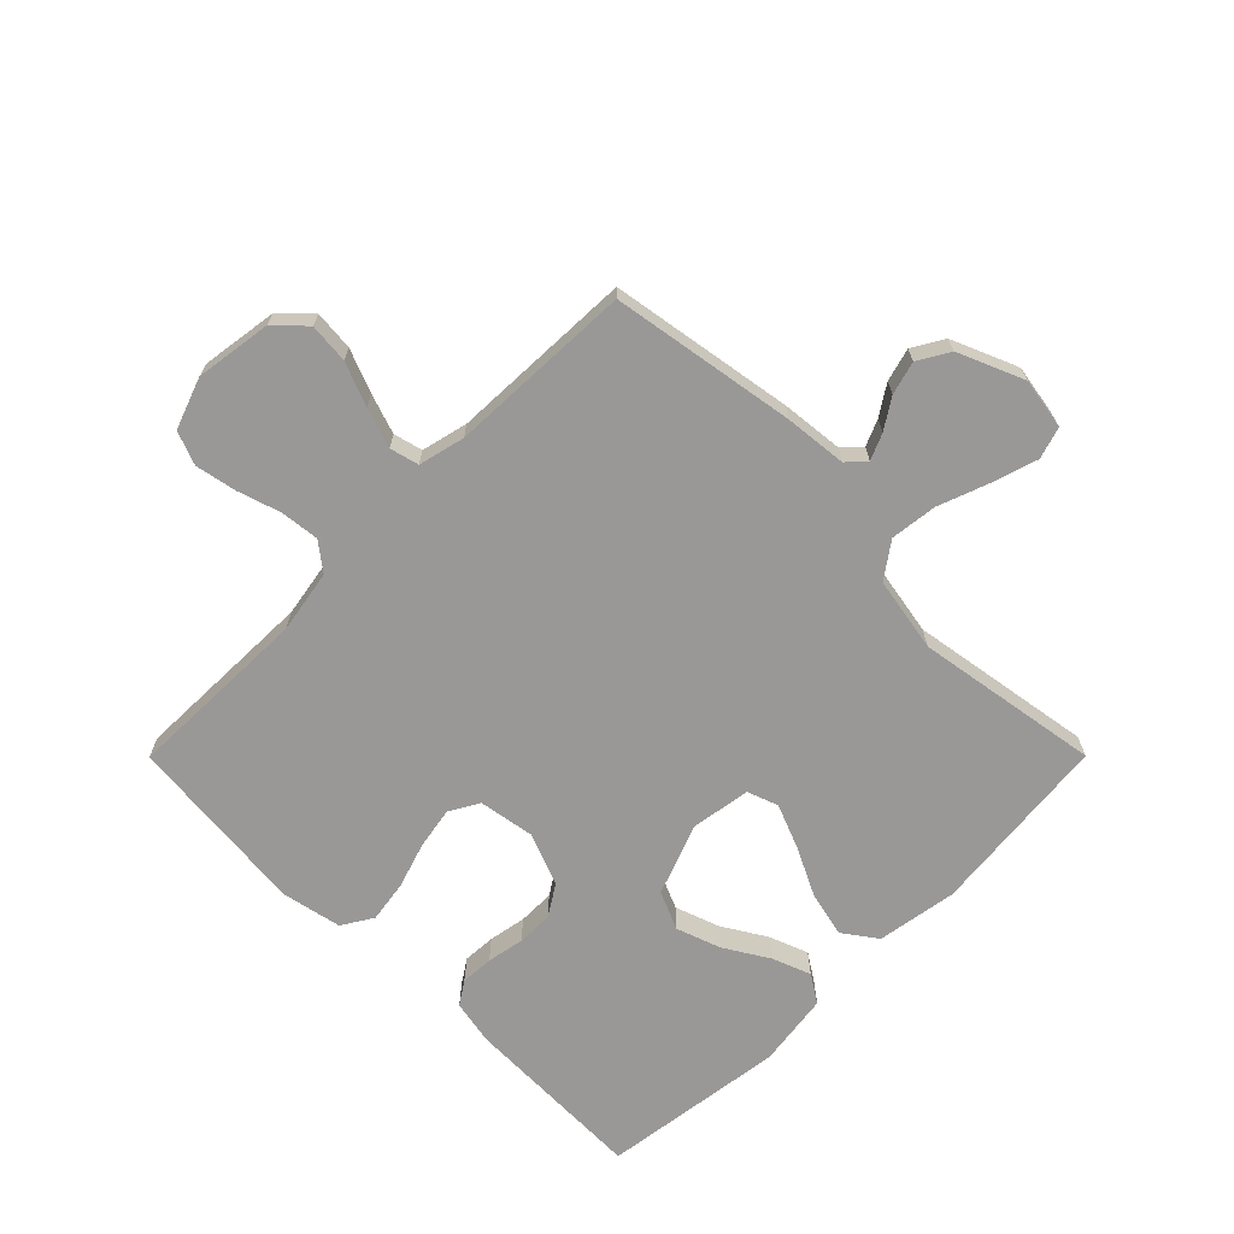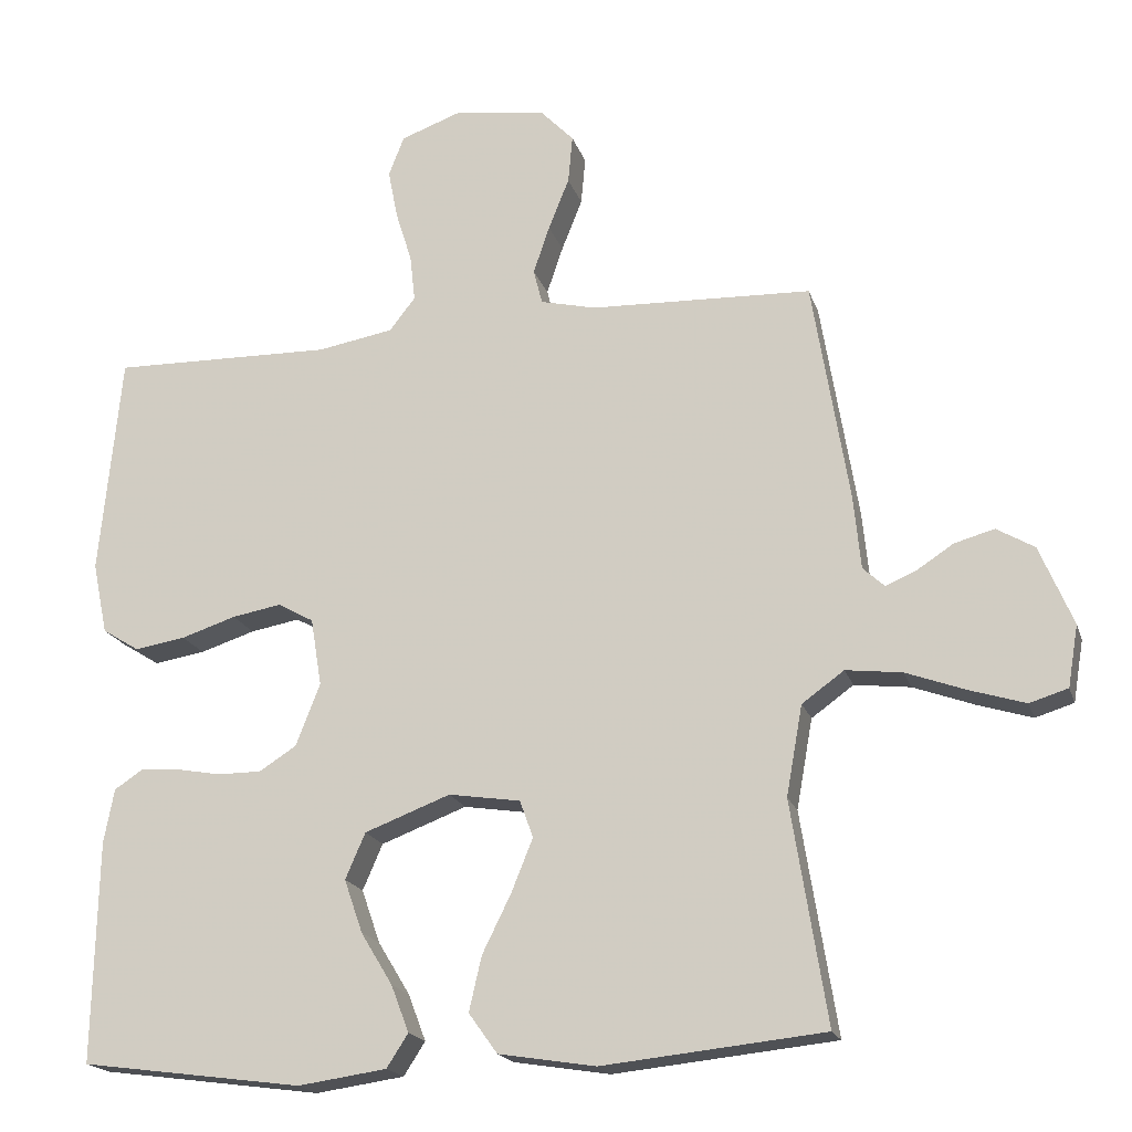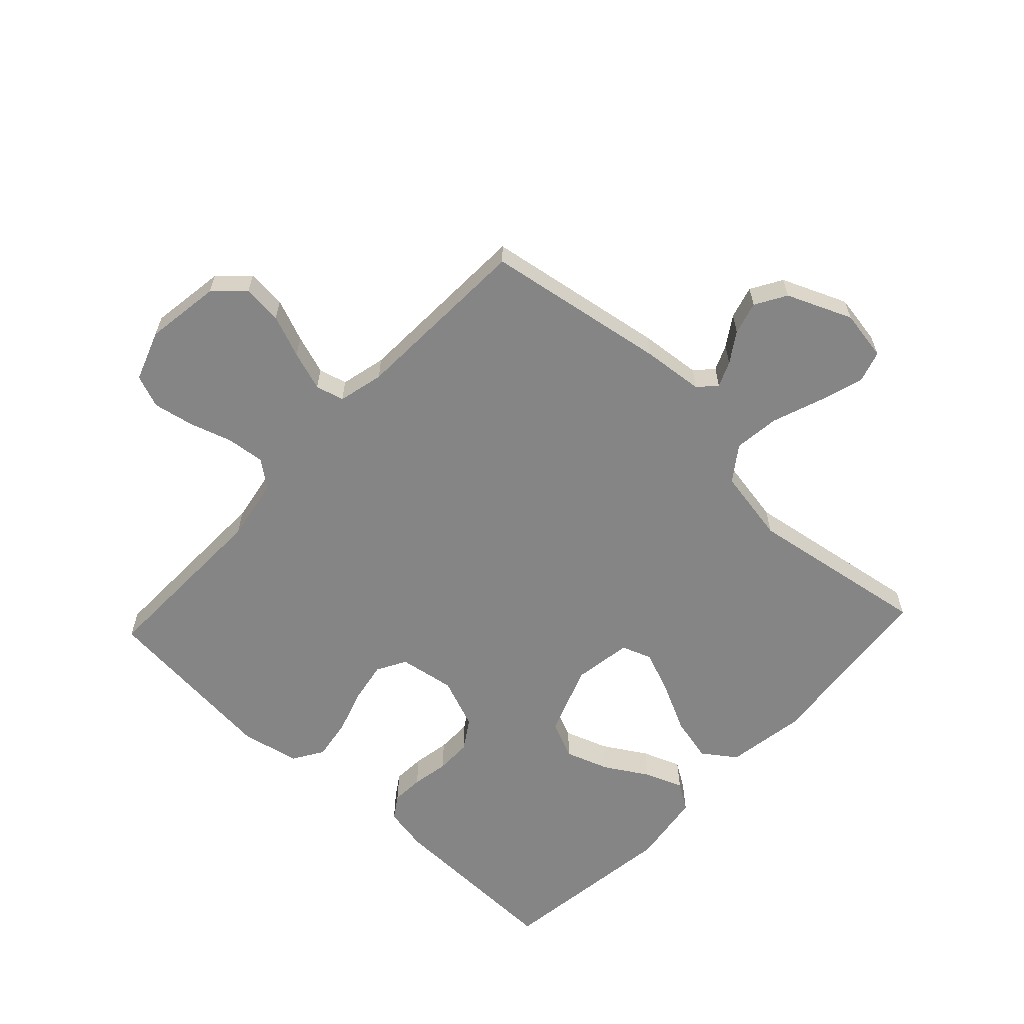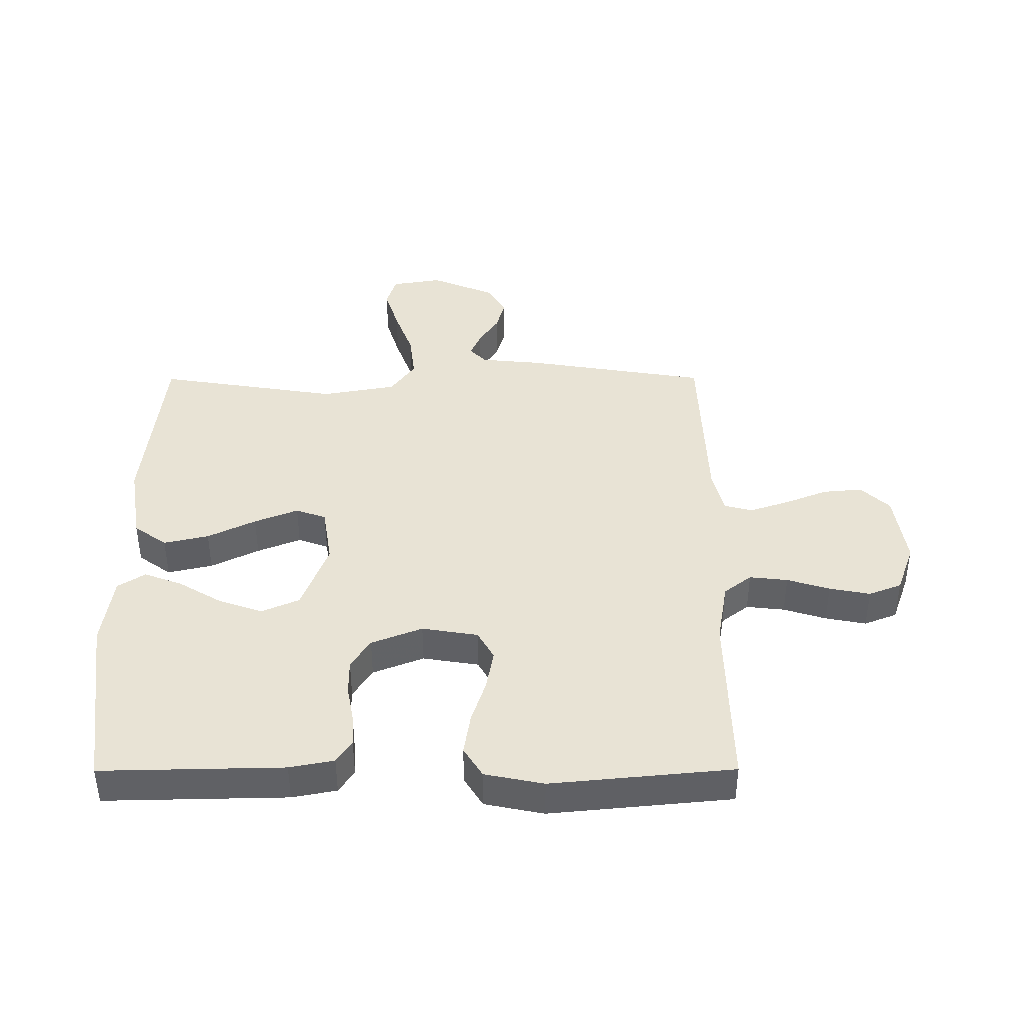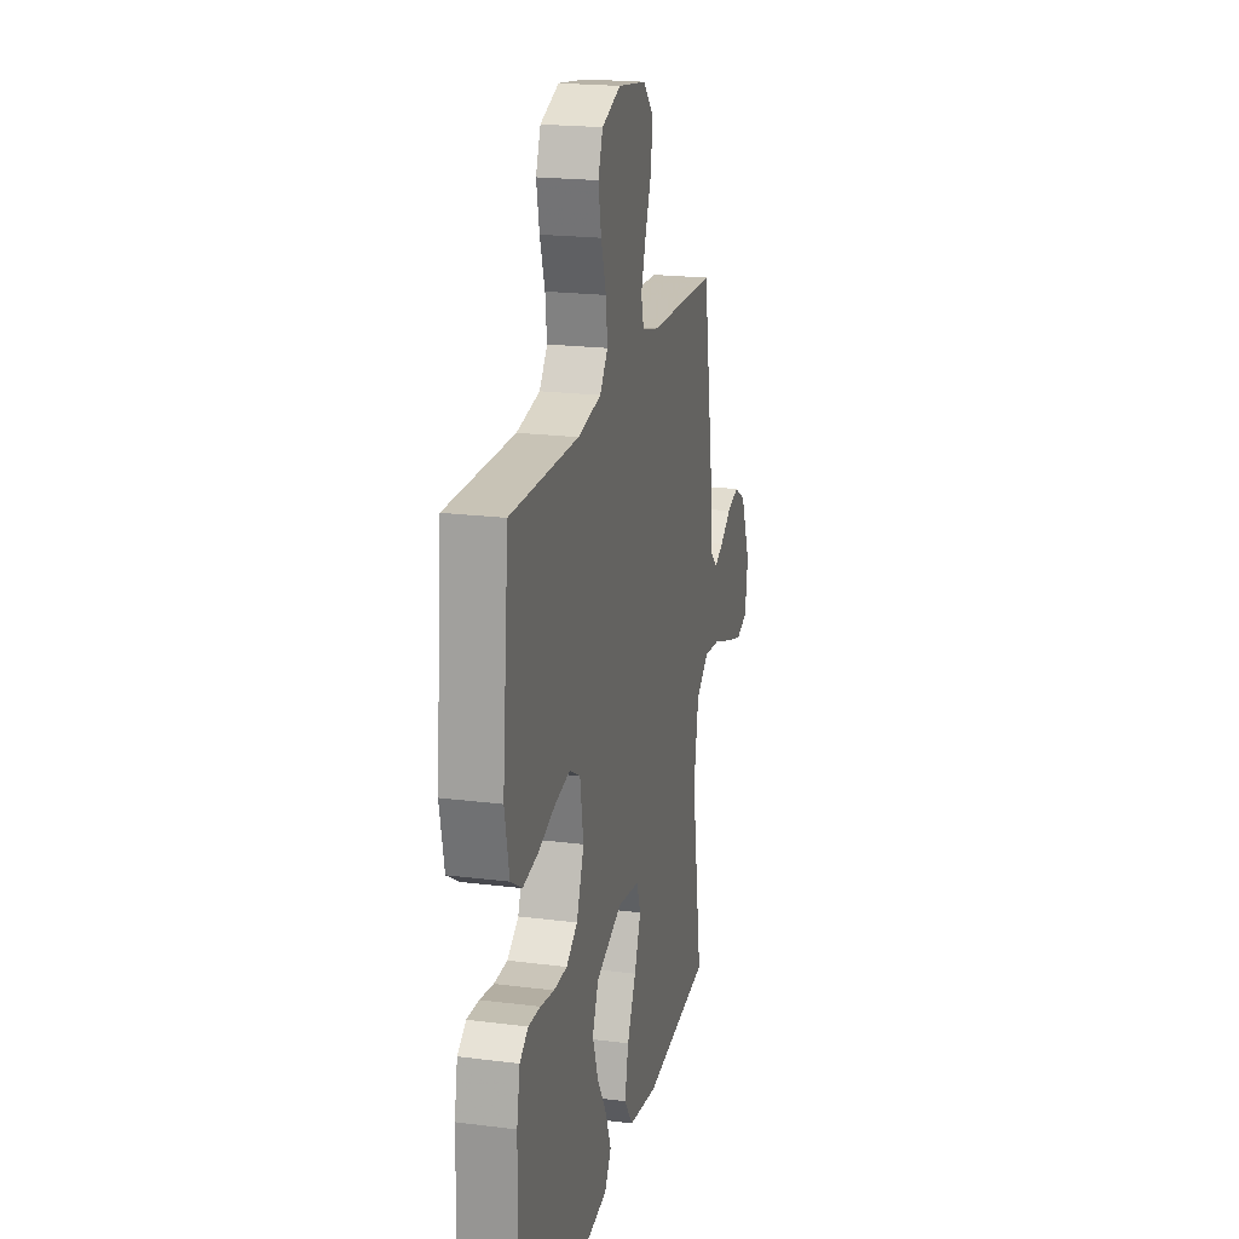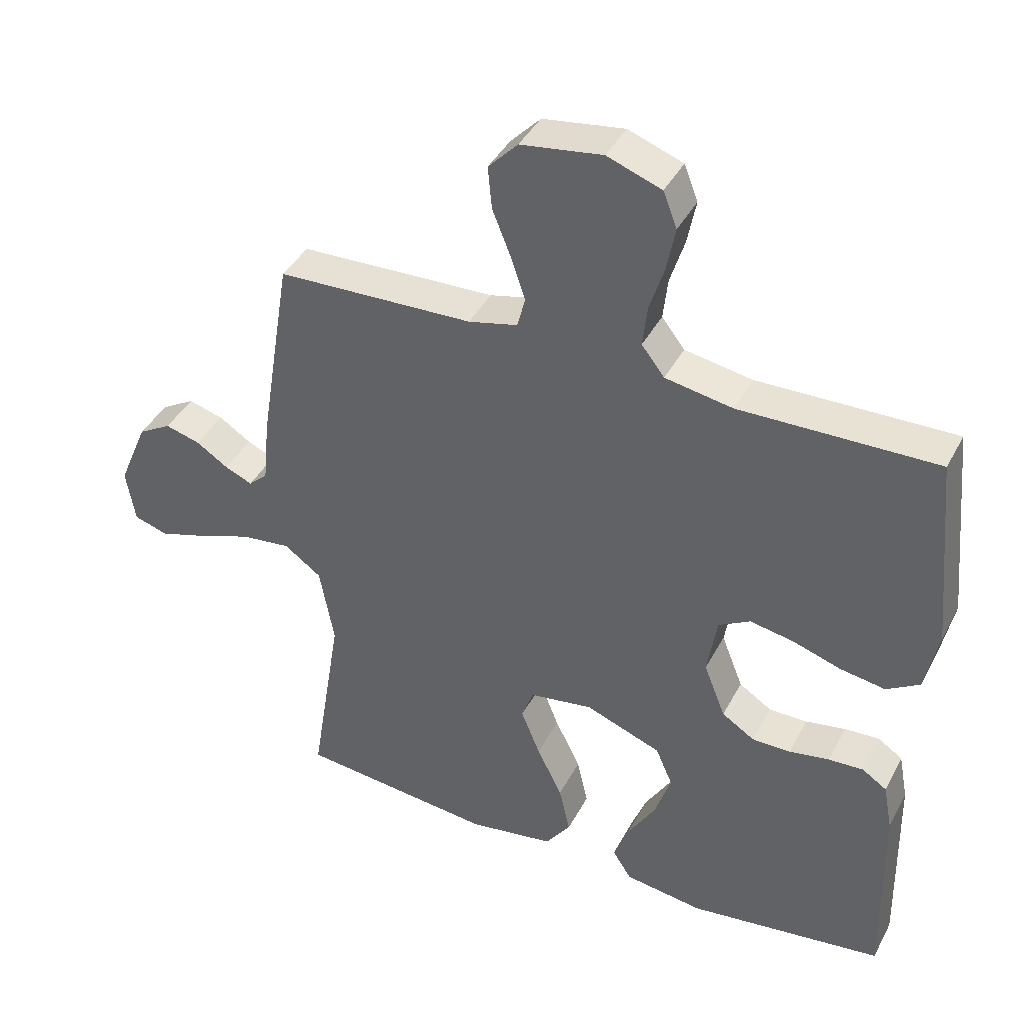
<metadata>
{"format":"obj","ext":"obj","renderer":"f3d","projection":"perspective","resolution":1024,"background":"white","views":[{"elev":-68.7,"azim":45.1,"up":"+Y"},{"elev":-18.8,"azim":15.4,"up":"+Z"},{"elev":-61.7,"azim":46.9,"up":"+Y"},{"elev":41.0,"azim":-90.2,"up":"+Y"},{"elev":20.6,"azim":-77.0,"up":"+Z"},{"elev":40.8,"azim":-154.2,"up":"+Z"}]}
</metadata>
<code>
v 0.5 0.07 -0.5
v 0.2 0.07 -0.531
v 0.069 0.07 -0.51
v 0.03 0.07 -0.456
v 0.047 0.07 -0.382
v 0.086 0.07 -0.303
v 0.115 0.07 -0.231
v 0.097 0.07 -0.181
v 0 0.07 -0.166
v -0.116 0.07 -0.21
v -0.143 0.07 -0.272
v -0.118 0.07 -0.344
v -0.075 0.07 -0.415
v -0.051 0.07 -0.478
v -0.08 0.07 -0.523
v -0.2 0.07 -0.54
v -0.5 0.07 -0.5
v -0.494 0.07 -0.2
v -0.48 0.07 -0.127
v -0.442 0.07 -0.102
v -0.389 0.07 -0.105
v -0.328 0.07 -0.116
v -0.269 0.07 -0.116
v -0.219 0.07 -0.084
v -0.186 0.07 0
v -0.201 0.07 0.092
v -0.249 0.07 0.119
v -0.316 0.07 0.107
v -0.39 0.07 0.083
v -0.459 0.07 0.072
v -0.509 0.07 0.103
v -0.529 0.07 0.2
v -0.5 0.07 0.5
v -0.2 0.07 0.494
v -0.097 0.07 0.512
v -0.062 0.07 0.557
v -0.069 0.07 0.62
v -0.091 0.07 0.69
v -0.104 0.07 0.757
v -0.083 0.07 0.811
v 0 0.07 0.841
v 0.124 0.07 0.823
v 0.169 0.07 0.776
v 0.163 0.07 0.711
v 0.135 0.07 0.641
v 0.113 0.07 0.576
v 0.125 0.07 0.529
v 0.2 0.07 0.511
v 0.5 0.07 0.5
v 0.549 0.07 0.2
v 0.559 0.07 0.099
v 0.588 0.07 0.072
v 0.63 0.07 0.09
v 0.679 0.07 0.122
v 0.733 0.07 0.137
v 0.784 0.07 0.107
v 0.829 0.07 0
v 0.815 0.07 -0.083
v 0.763 0.07 -0.099
v 0.689 0.07 -0.076
v 0.607 0.07 -0.046
v 0.531 0.07 -0.037
v 0.474 0.07 -0.078
v 0.452 0.07 -0.2
v 0.5 0 -0.5
v 0.2 0 -0.531
v 0.069 0 -0.51
v 0.03 0 -0.456
v 0.047 0 -0.382
v 0.086 0 -0.303
v 0.115 0 -0.231
v 0.097 0 -0.181
v 0 0 -0.166
v -0.116 0 -0.21
v -0.143 0 -0.272
v -0.118 0 -0.344
v -0.075 0 -0.415
v -0.051 0 -0.478
v -0.08 0 -0.523
v -0.2 0 -0.54
v -0.5 0 -0.5
v -0.494 0 -0.2
v -0.48 0 -0.127
v -0.442 0 -0.102
v -0.389 0 -0.105
v -0.328 0 -0.116
v -0.269 0 -0.116
v -0.219 0 -0.084
v -0.186 0 0
v -0.201 0 0.092
v -0.249 0 0.119
v -0.316 0 0.107
v -0.39 0 0.083
v -0.459 0 0.072
v -0.509 0 0.103
v -0.529 0 0.2
v -0.5 0 0.5
v -0.2 0 0.494
v -0.097 0 0.512
v -0.062 0 0.557
v -0.069 0 0.62
v -0.091 0 0.69
v -0.104 0 0.757
v -0.083 0 0.811
v 0 0 0.841
v 0.124 0 0.823
v 0.169 0 0.776
v 0.163 0 0.711
v 0.135 0 0.641
v 0.113 0 0.576
v 0.125 0 0.529
v 0.2 0 0.511
v 0.5 0 0.5
v 0.549 0 0.2
v 0.559 0 0.099
v 0.588 0 0.072
v 0.63 0 0.09
v 0.679 0 0.122
v 0.733 0 0.137
v 0.784 0 0.107
v 0.829 0 0
v 0.815 0 -0.083
v 0.763 0 -0.099
v 0.689 0 -0.076
v 0.607 0 -0.046
v 0.531 0 -0.037
v 0.474 0 -0.078
v 0.452 0 -0.2
f 58 59 60 61
f 56 57 58 61
f 56 61 62
f 53 54 55 56
f 52 53 56 62
f 51 52 62 63
f 48 49 50 51
f 47 48 51 63
f 42 43 44 45
f 42 45 46
f 41 42 46
f 40 41 46 47
f 37 38 39 40
f 36 37 40 47
f 31 32 33 34
f 31 34 35
f 28 29 30 31
f 27 28 31 35
f 26 27 35 36
f 19 20 21 22
f 19 22 23
f 18 19 23
f 17 18 23
f 16 17 23 24
f 12 13 14 15
f 11 12 15 16
f 3 4 5 6
f 3 6 7
f 64 1 2 3
f 64 3 7
f 63 64 7 8
f 47 63 8 9
f 25 26 36 47
f 25 47 9 10
f 11 16 24 25
f 10 11 25
f 125 124 123 122
f 125 122 121 120
f 126 125 120
f 120 119 118 117
f 126 120 117 116
f 127 126 116 115
f 115 114 113 112
f 127 115 112 111
f 109 108 107 106
f 110 109 106
f 110 106 105
f 111 110 105 104
f 104 103 102 101
f 111 104 101 100
f 98 97 96 95
f 99 98 95
f 95 94 93 92
f 99 95 92 91
f 100 99 91 90
f 86 85 84 83
f 87 86 83
f 87 83 82
f 87 82 81
f 88 87 81 80
f 79 78 77 76
f 80 79 76 75
f 70 69 68 67
f 71 70 67
f 67 66 65 128
f 71 67 128
f 72 71 128 127
f 73 72 127 111
f 111 100 90 89
f 74 73 111 89
f 89 88 80 75
f 89 75 74
f 1 65 66 2
f 2 66 67 3
f 3 67 68 4
f 4 68 69 5
f 5 69 70 6
f 6 70 71 7
f 7 71 72 8
f 8 72 73 9
f 9 73 74 10
f 10 74 75 11
f 11 75 76 12
f 12 76 77 13
f 13 77 78 14
f 14 78 79 15
f 15 79 80 16
f 16 80 81 17
f 17 81 82 18
f 18 82 83 19
f 19 83 84 20
f 20 84 85 21
f 21 85 86 22
f 22 86 87 23
f 23 87 88 24
f 24 88 89 25
f 25 89 90 26
f 26 90 91 27
f 27 91 92 28
f 28 92 93 29
f 29 93 94 30
f 30 94 95 31
f 31 95 96 32
f 32 96 97 33
f 33 97 98 34
f 34 98 99 35
f 35 99 100 36
f 36 100 101 37
f 37 101 102 38
f 38 102 103 39
f 39 103 104 40
f 40 104 105 41
f 41 105 106 42
f 42 106 107 43
f 43 107 108 44
f 44 108 109 45
f 45 109 110 46
f 46 110 111 47
f 47 111 112 48
f 48 112 113 49
f 49 113 114 50
f 50 114 115 51
f 51 115 116 52
f 52 116 117 53
f 53 117 118 54
f 54 118 119 55
f 55 119 120 56
f 56 120 121 57
f 57 121 122 58
f 58 122 123 59
f 59 123 124 60
f 60 124 125 61
f 61 125 126 62
f 62 126 127 63
f 63 127 128 64
f 64 128 65 1

</code>
